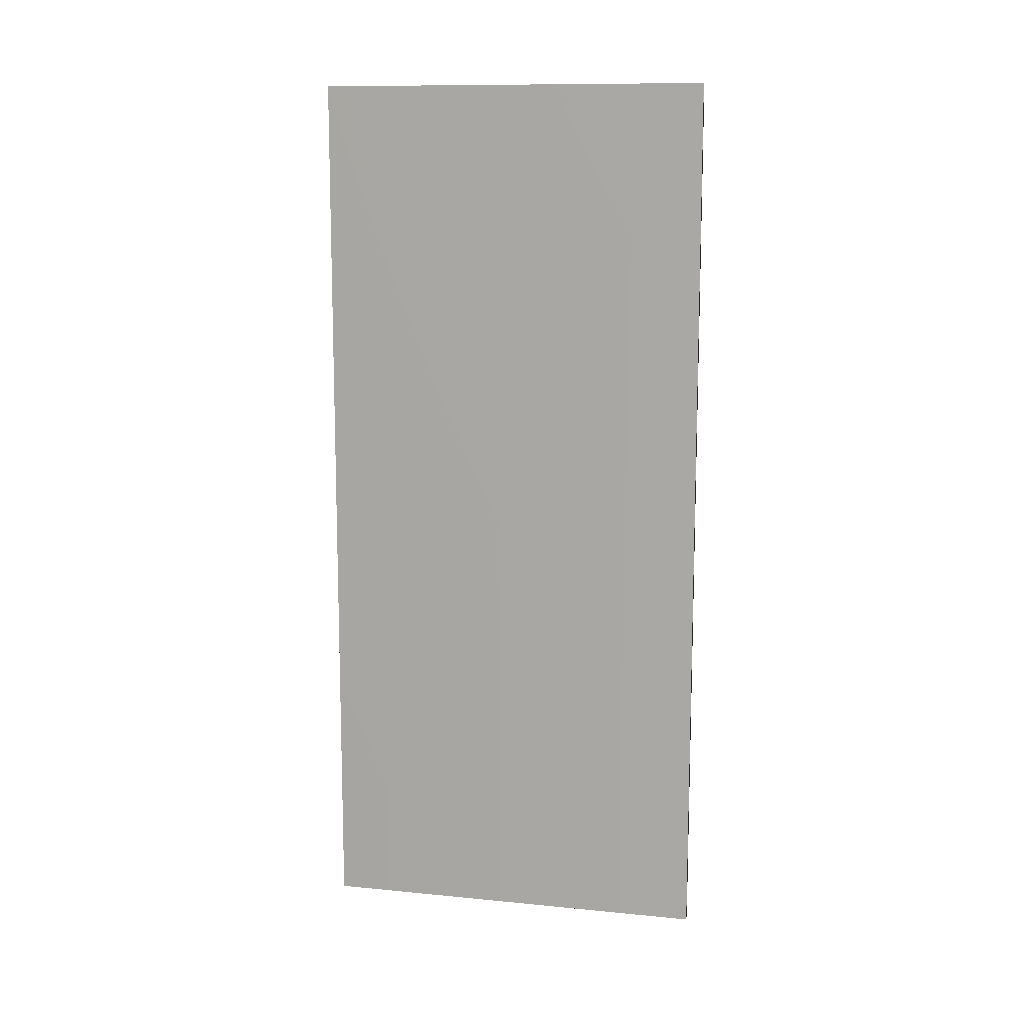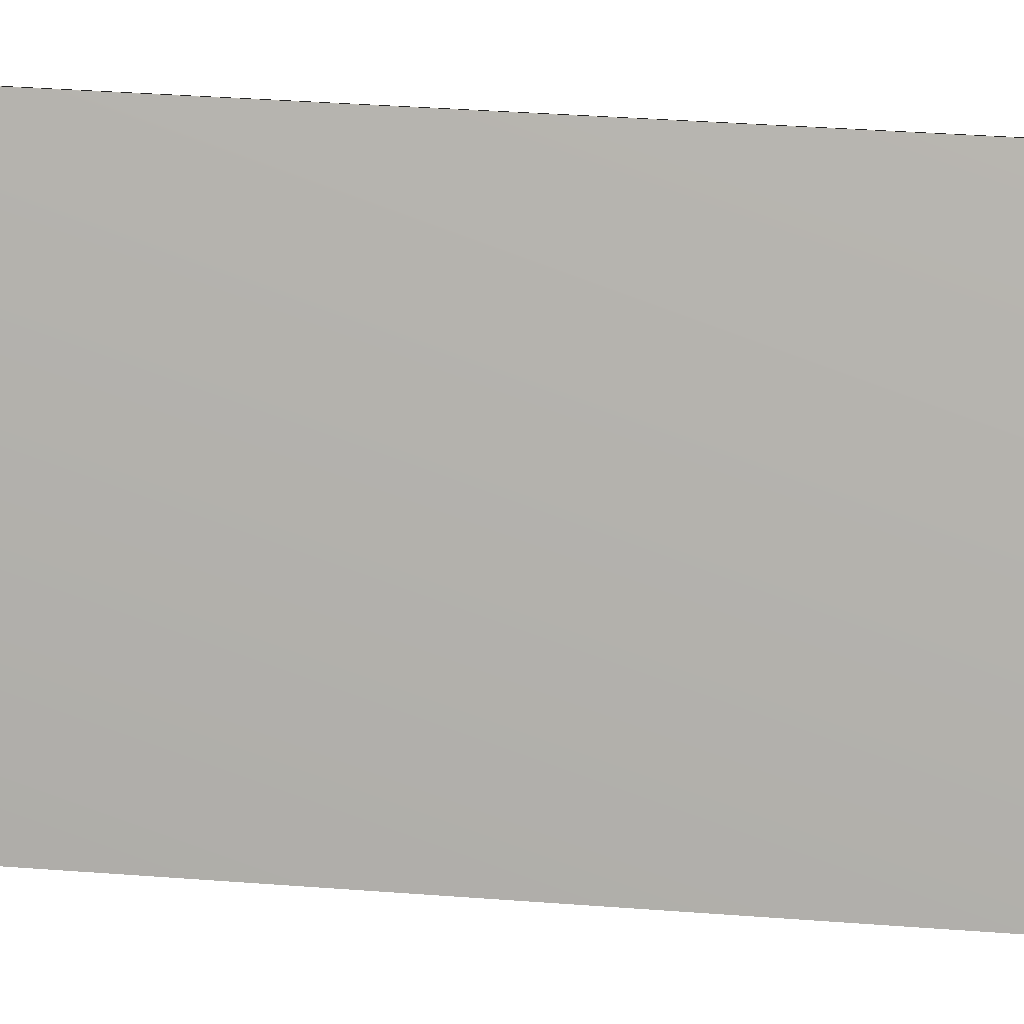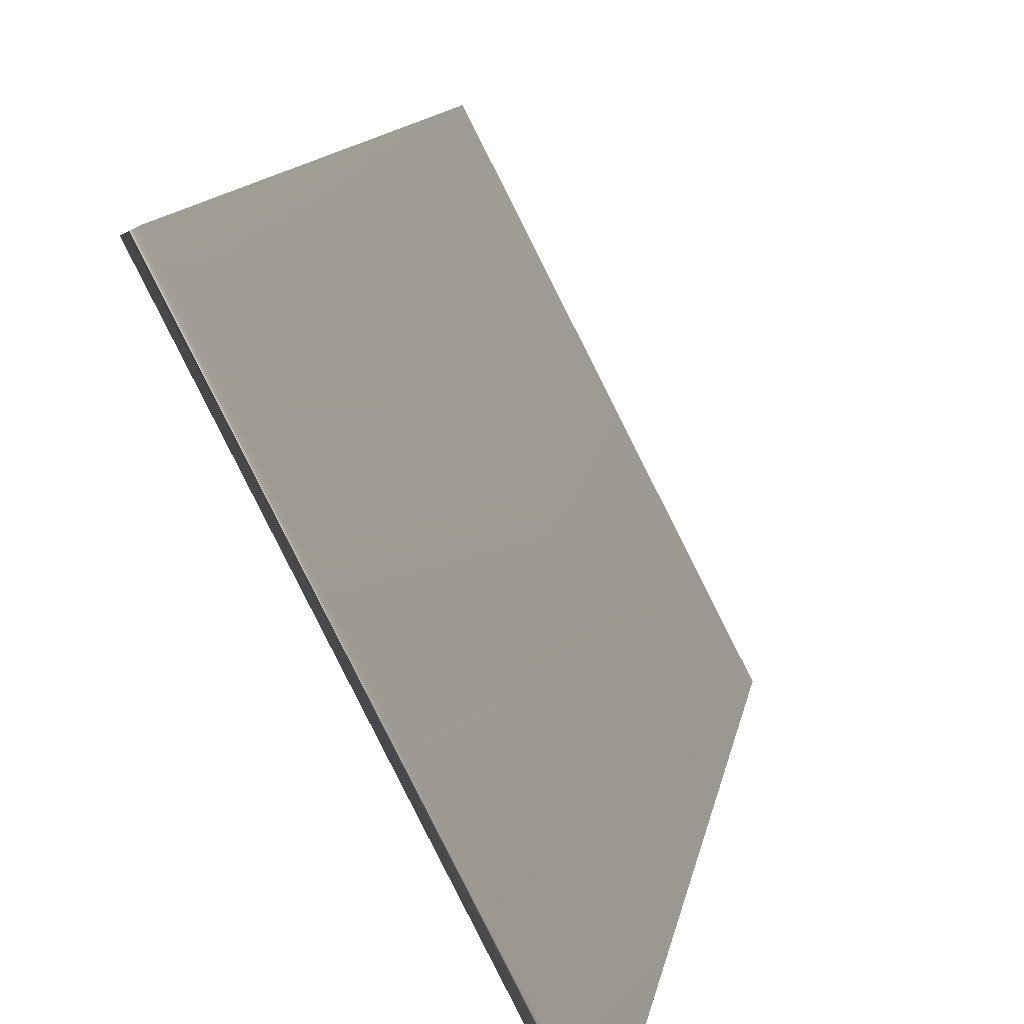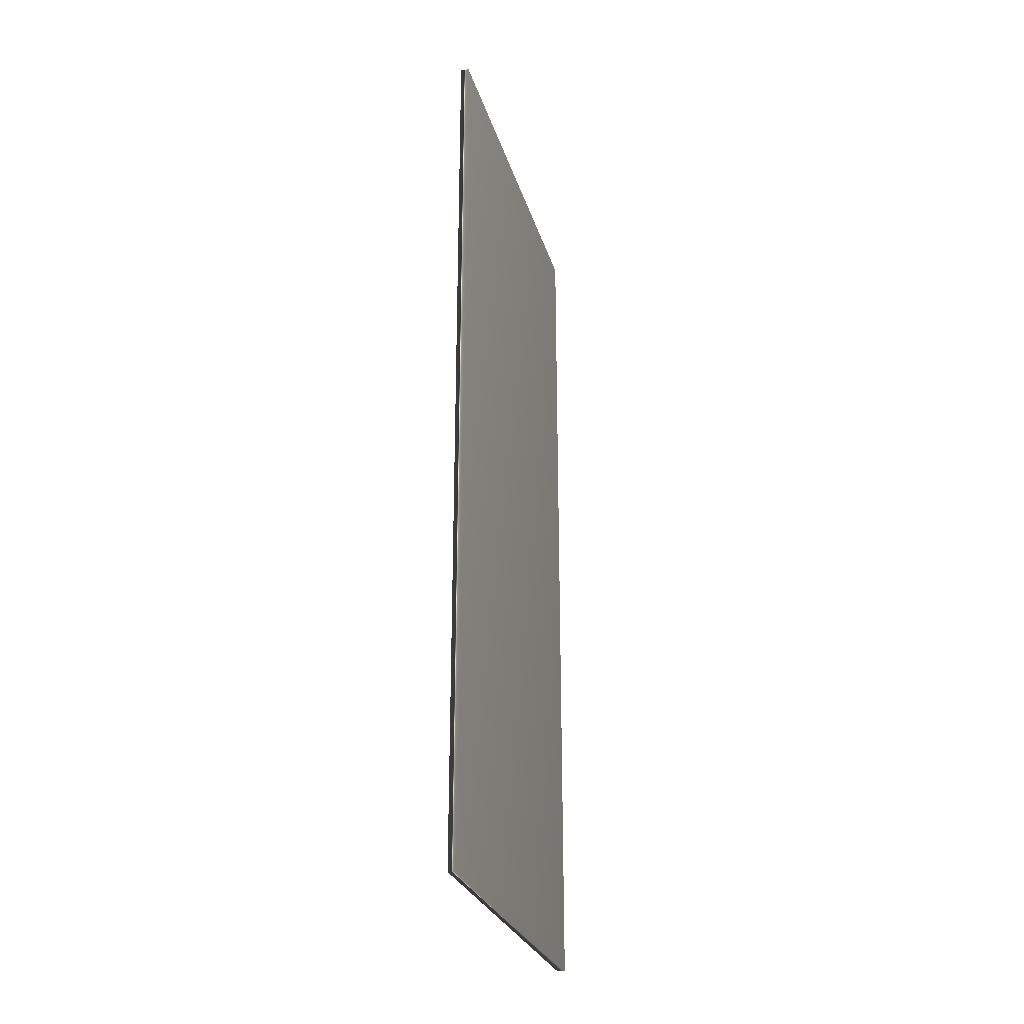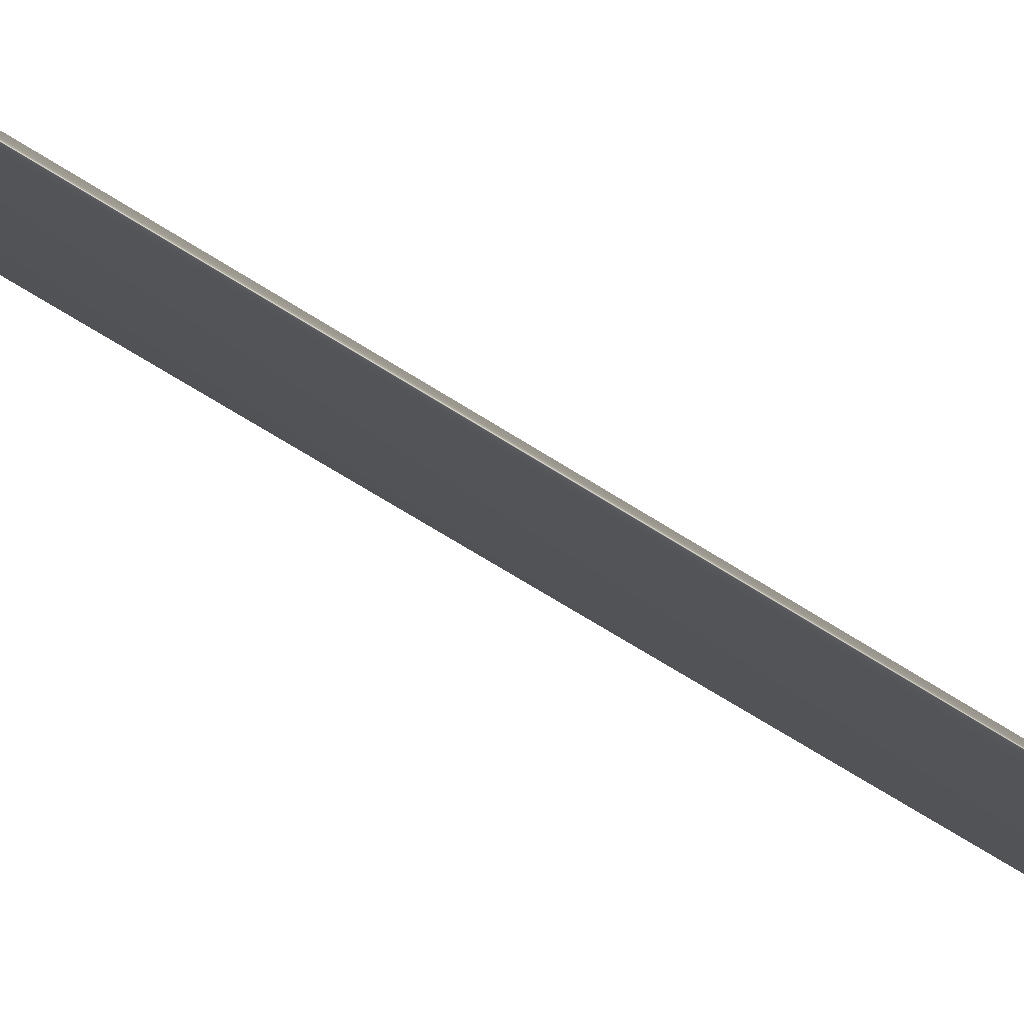
<metadata>
{"format":"obj","ext":"obj","renderer":"f3d","projection":"perspective","resolution":1024,"background":"white","views":[{"elev":11.5,"azim":-103.7,"up":"+Y"},{"elev":36.7,"azim":95.6,"up":"+Z"},{"elev":9.0,"azim":7.1,"up":"+Z"},{"elev":-27.2,"azim":168.2,"up":"+Y"},{"elev":-67.1,"azim":57.4,"up":"+Z"}]}
</metadata>
<code>
v -73.17 33.72 -152.2
v -73.17 24.78 -152.2
v -73.1 33.72 -152.2
v -73.1 24.78 -152.2
v -71.31 24.78 -155.7
v -71.31 33.72 -155.7
v -71.38 33.72 -155.7
v -71.38 24.78 -155.7
f 1 2 3
f 3 2 4
f 5 6 4
f 4 6 3
f 1 3 7
f 7 3 6
f 2 8 4
f 4 8 5
f 2 1 8
f 8 1 7
f 8 7 5
f 5 7 6

</code>
